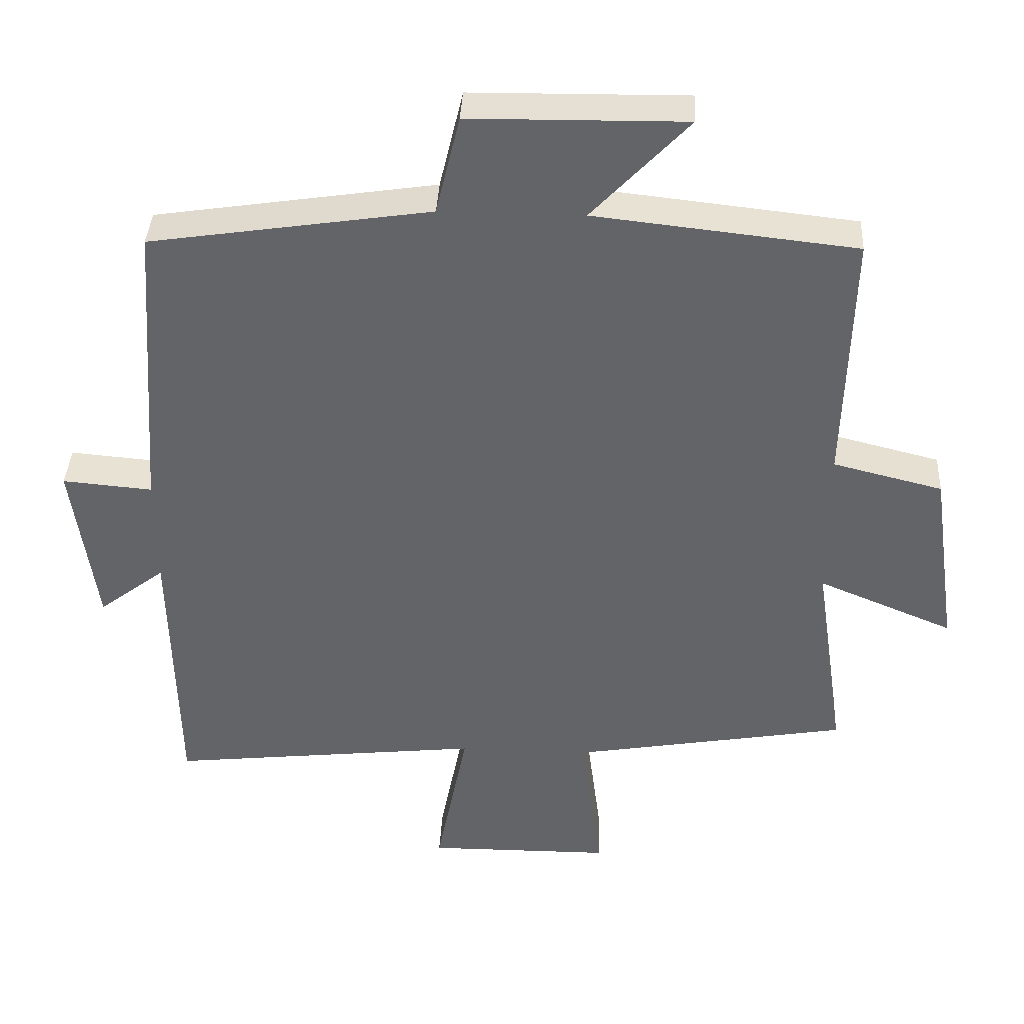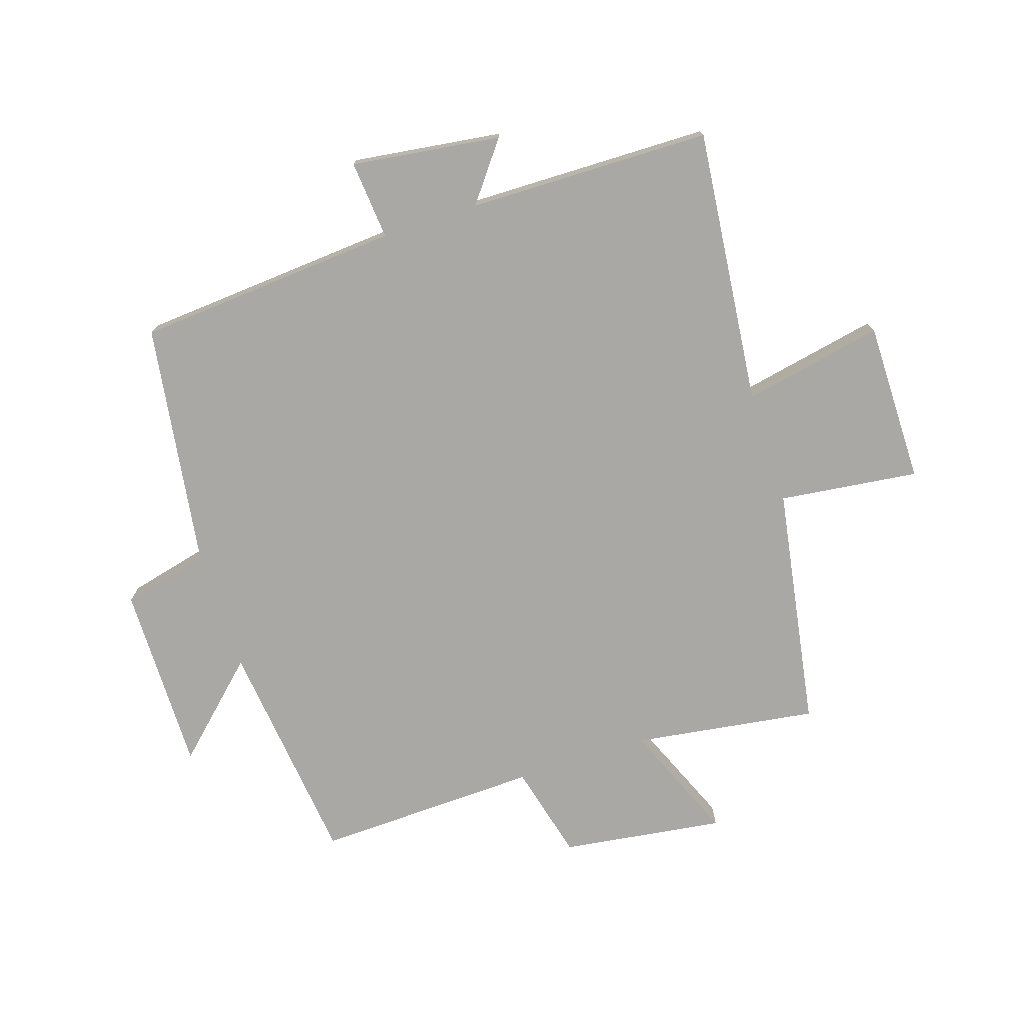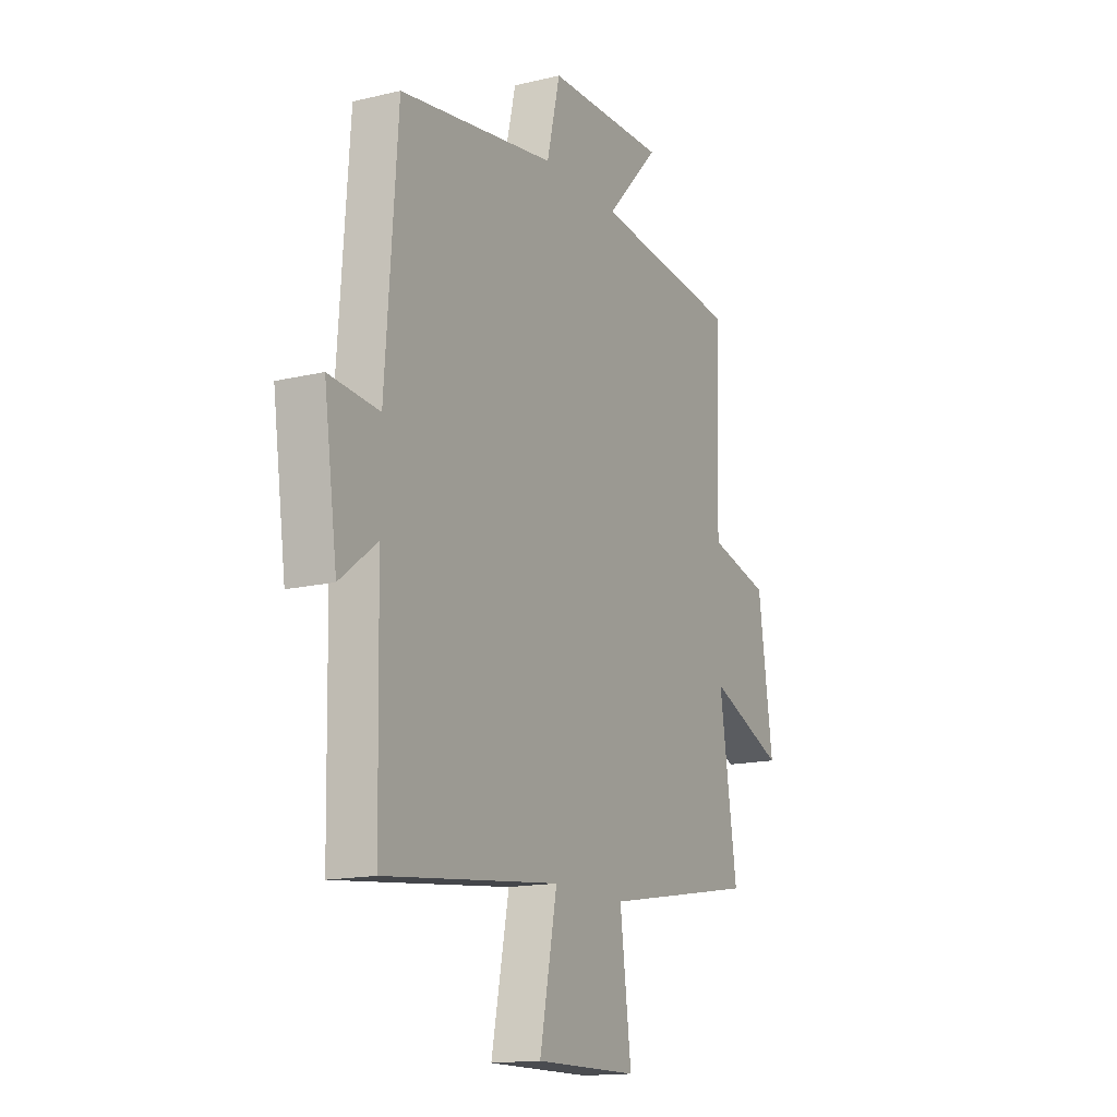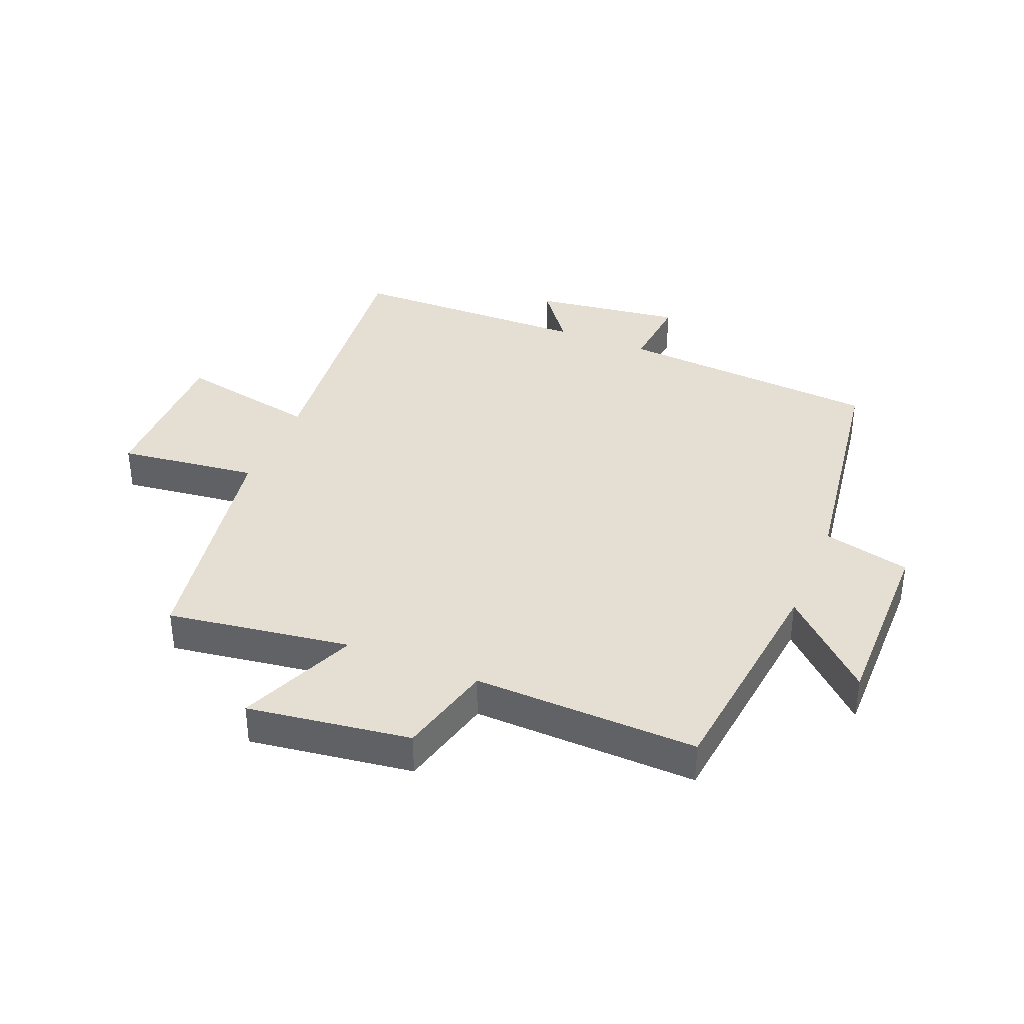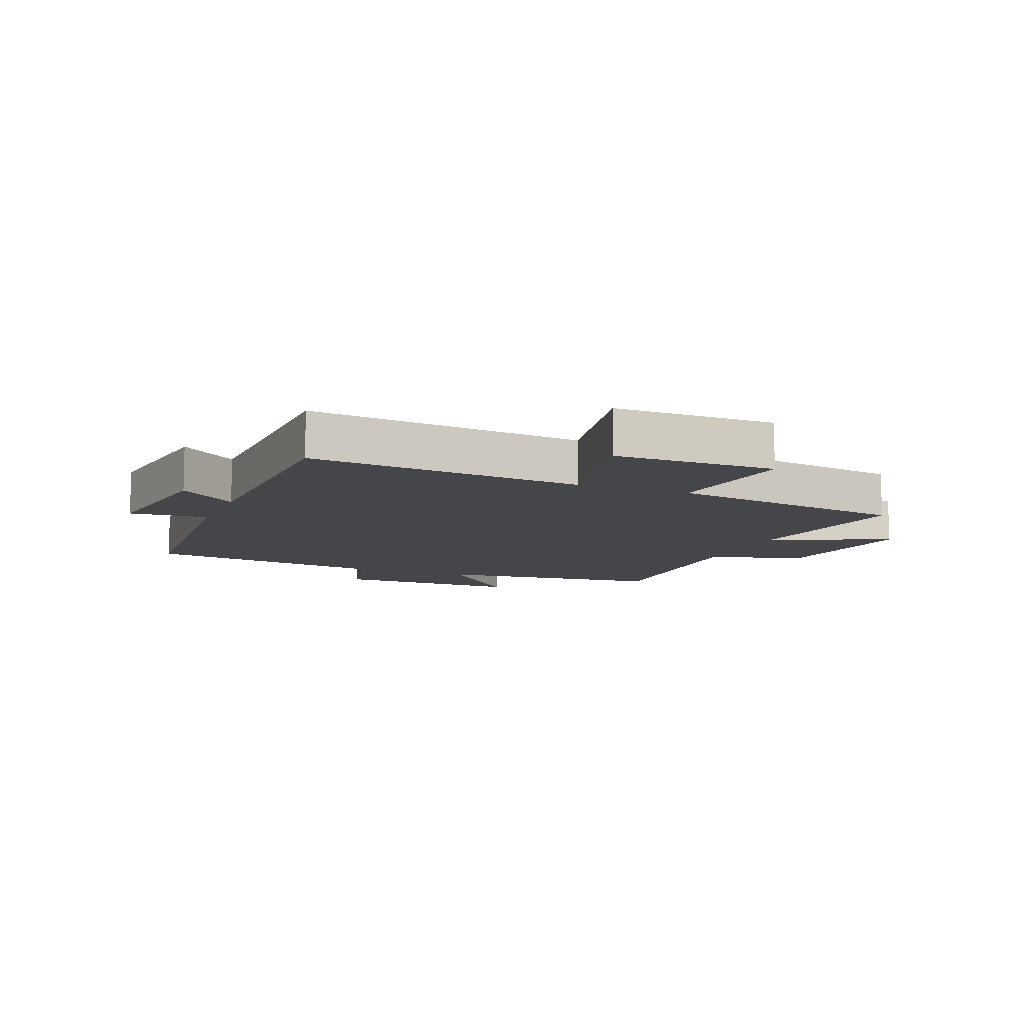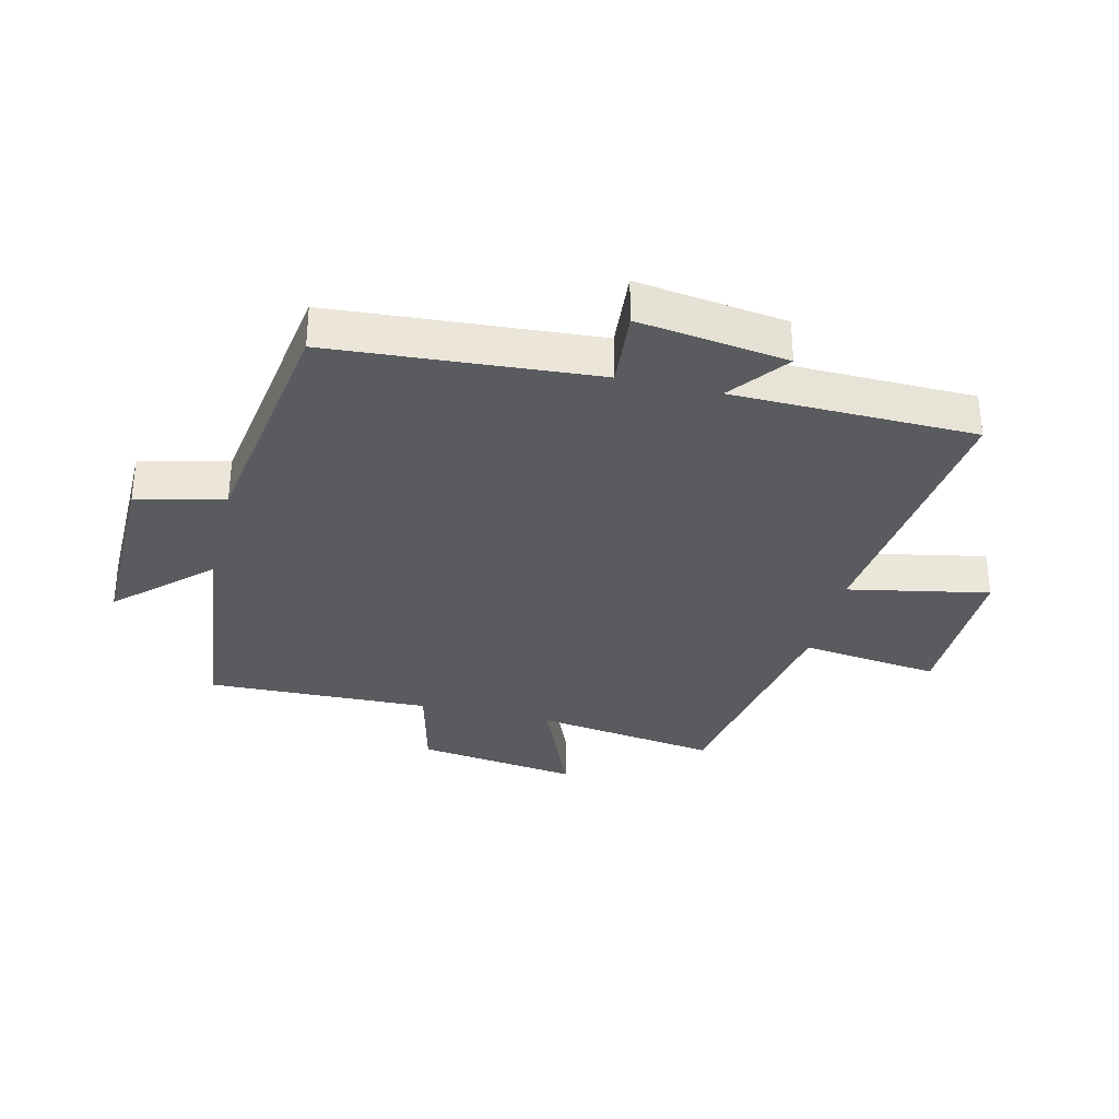
<metadata>
{"format":"obj","ext":"obj","renderer":"f3d","projection":"perspective","resolution":1024,"background":"white","views":[{"elev":38.5,"azim":-177.1,"up":"+Z"},{"elev":-74.9,"azim":108.3,"up":"+Y"},{"elev":-15.2,"azim":117.1,"up":"+Z"},{"elev":37.2,"azim":-67.5,"up":"+Y"},{"elev":-9.7,"azim":158.2,"up":"+Y"},{"elev":-32.6,"azim":76.5,"up":"+Y"}]}
</metadata>
<code>
v -0.51 0.07 0.459
v -0.136 0.07 0.5
v -0.274 0.07 0.647
v 0.034 0.07 0.643
v 0.068 0.07 0.5
v 0.469 0.07 0.439
v 0.5 0.07 0.007
v 0.629 0.07 0.018
v 0.595 0.07 -0.226
v 0.5 0.07 -0.153
v 0.492 0.07 -0.55
v 0.041 0.07 -0.5
v 0.086 0.07 -0.73
v -0.178 0.07 -0.728
v -0.149 0.07 -0.5
v -0.545 0.07 -0.431
v -0.5 0.07 -0.131
v -0.695 0.07 -0.212
v -0.657 0.07 0.054
v -0.5 0.07 0.093
v -0.51 0 0.459
v -0.136 0 0.5
v -0.274 0 0.647
v 0.034 0 0.643
v 0.068 0 0.5
v 0.469 0 0.439
v 0.5 0 0.007
v 0.629 0 0.018
v 0.595 0 -0.226
v 0.5 0 -0.153
v 0.492 0 -0.55
v 0.041 0 -0.5
v 0.086 0 -0.73
v -0.178 0 -0.728
v -0.149 0 -0.5
v -0.545 0 -0.431
v -0.5 0 -0.131
v -0.695 0 -0.212
v -0.657 0 0.054
v -0.5 0 0.093
f 17 18 19 20
f 15 16 17
f 15 17 20
f 12 13 14 15
f 12 15 20 1
f 10 11 12 1
f 7 8 9 10
f 5 6 7 10
f 2 3 4 5
f 1 2 5 10
f 40 39 38 37
f 37 36 35
f 40 37 35
f 35 34 33 32
f 21 40 35 32
f 21 32 31 30
f 30 29 28 27
f 30 27 26 25
f 25 24 23 22
f 30 25 22 21
f 1 21 22 2
f 2 22 23 3
f 3 23 24 4
f 4 24 25 5
f 5 25 26 6
f 6 26 27 7
f 7 27 28 8
f 8 28 29 9
f 9 29 30 10
f 10 30 31 11
f 11 31 32 12
f 12 32 33 13
f 13 33 34 14
f 14 34 35 15
f 15 35 36 16
f 16 36 37 17
f 17 37 38 18
f 18 38 39 19
f 19 39 40 20
f 20 40 21 1

</code>
